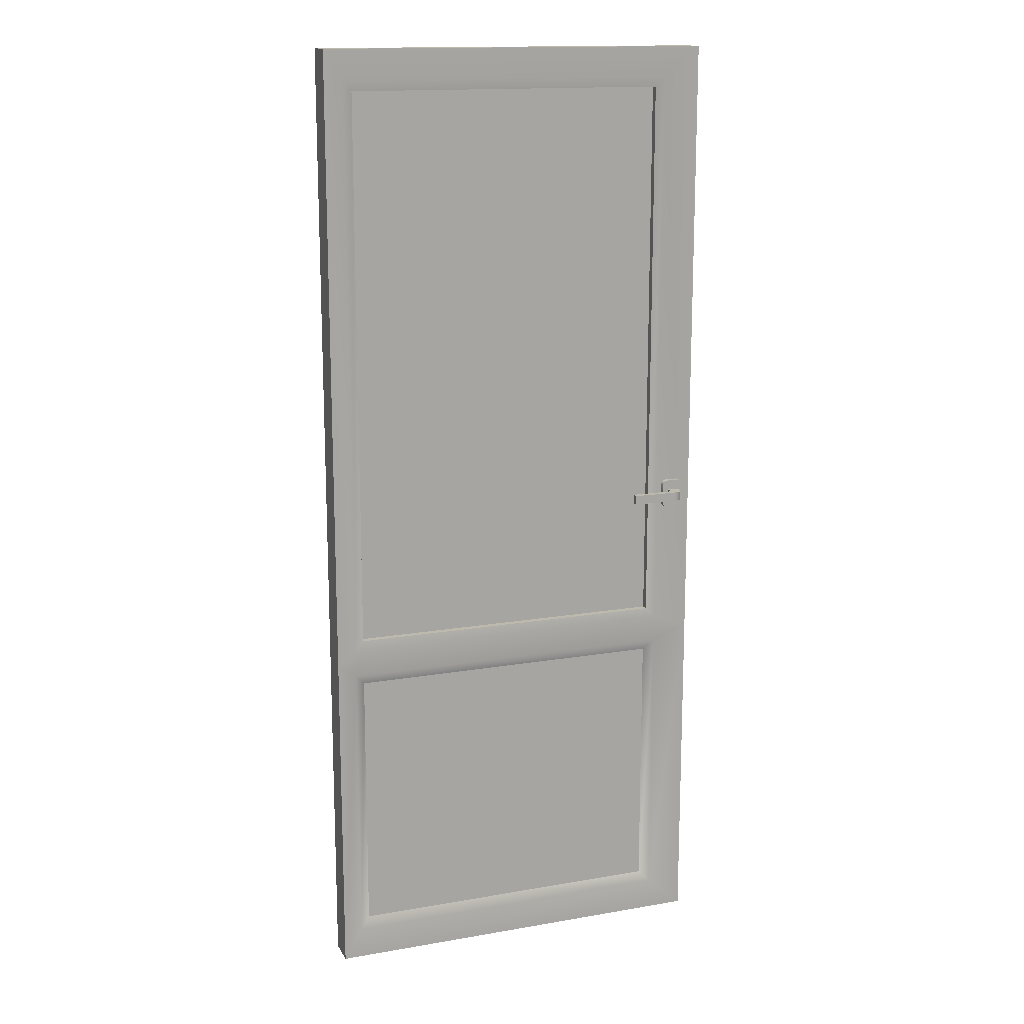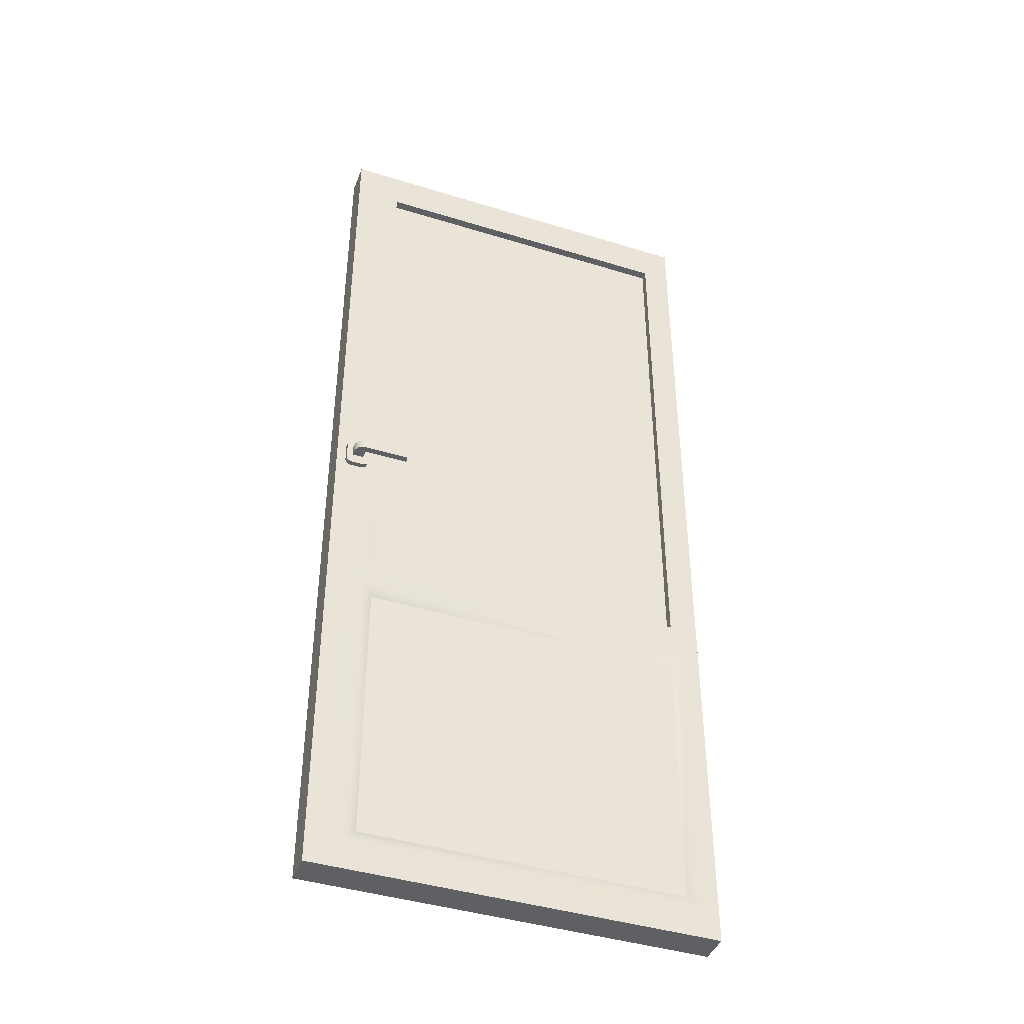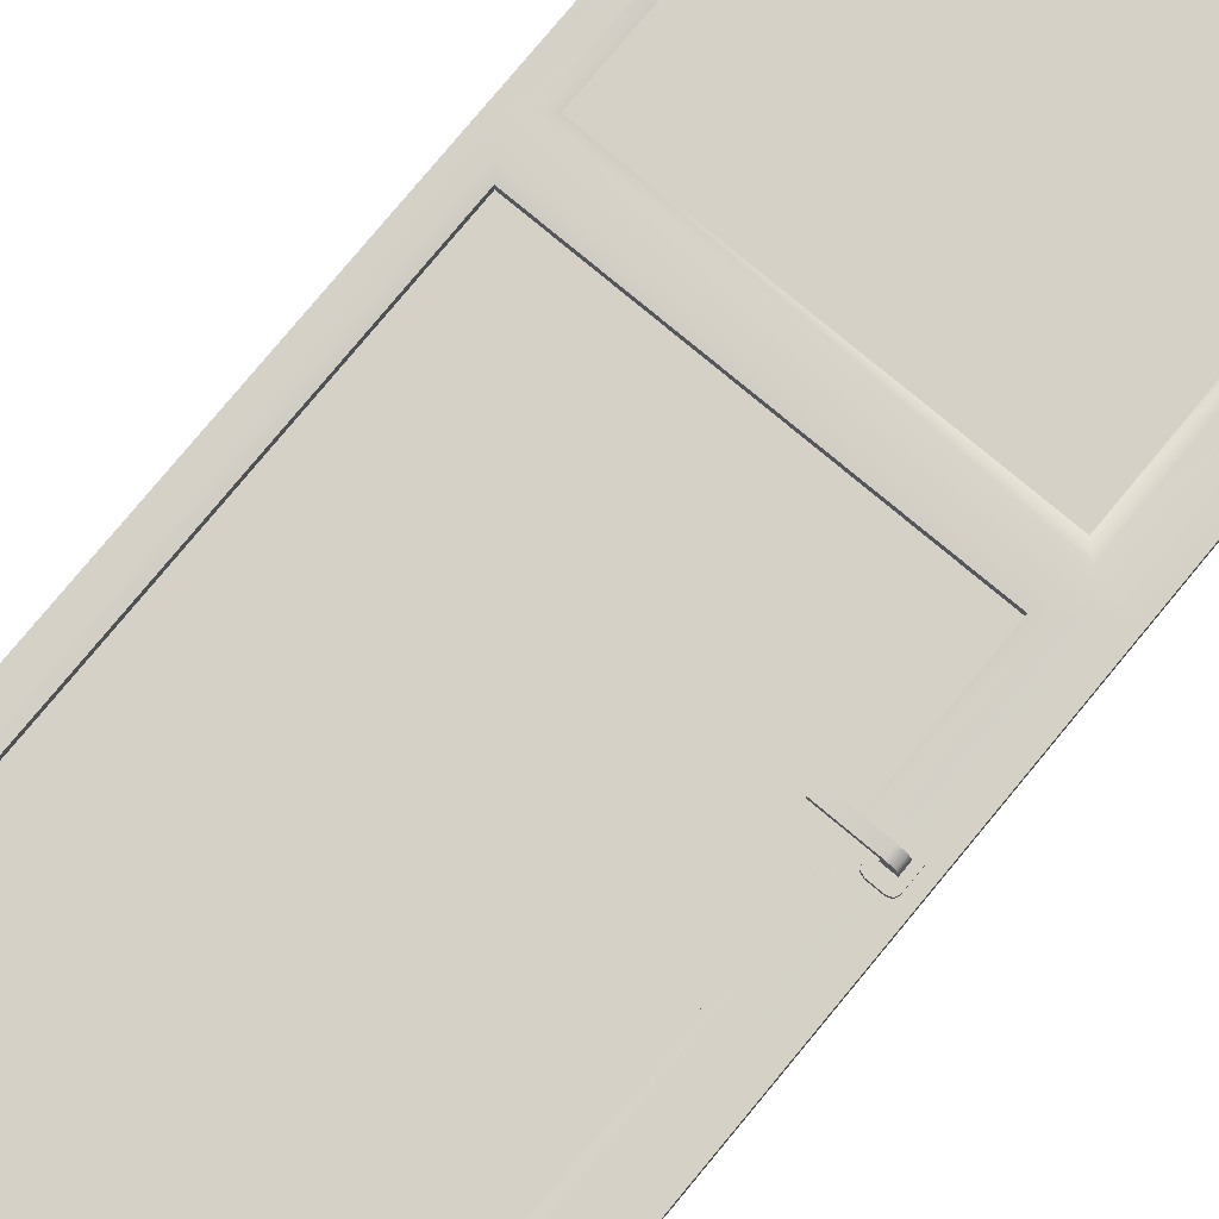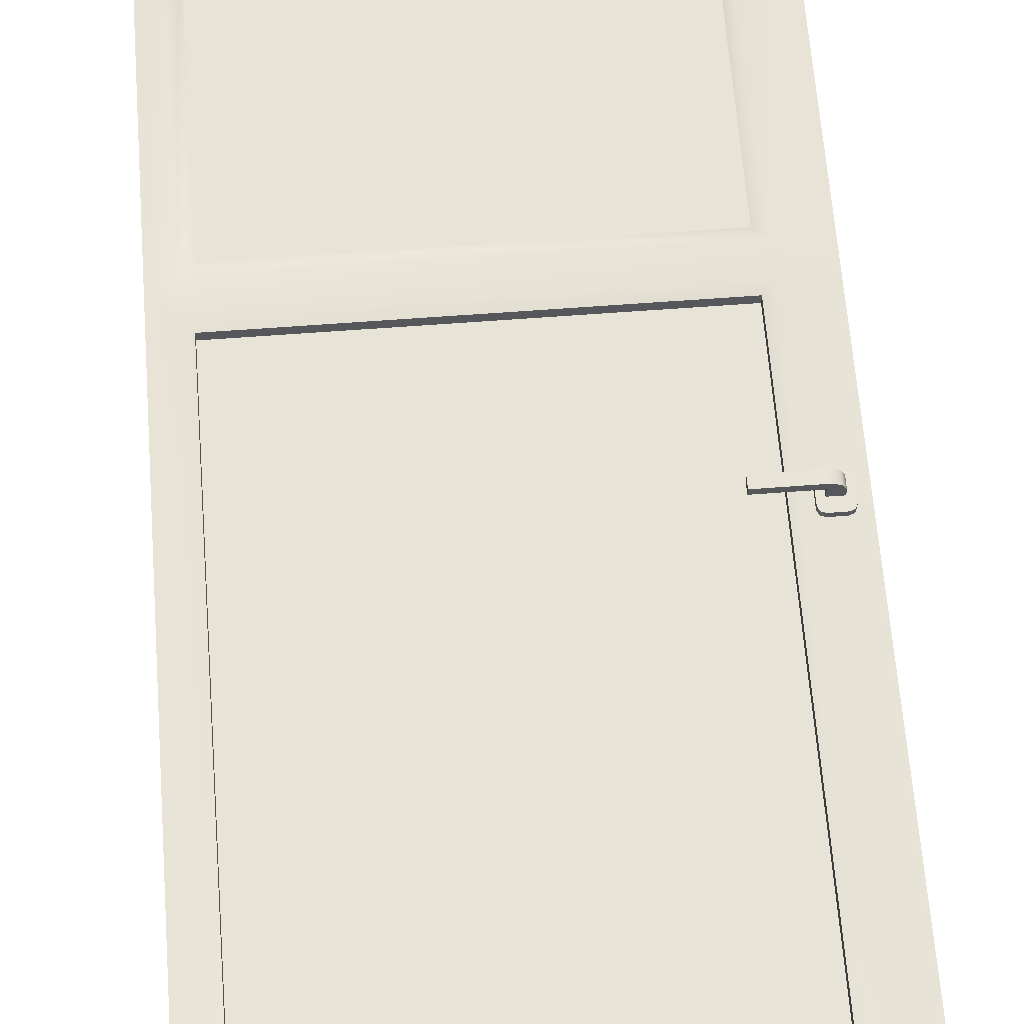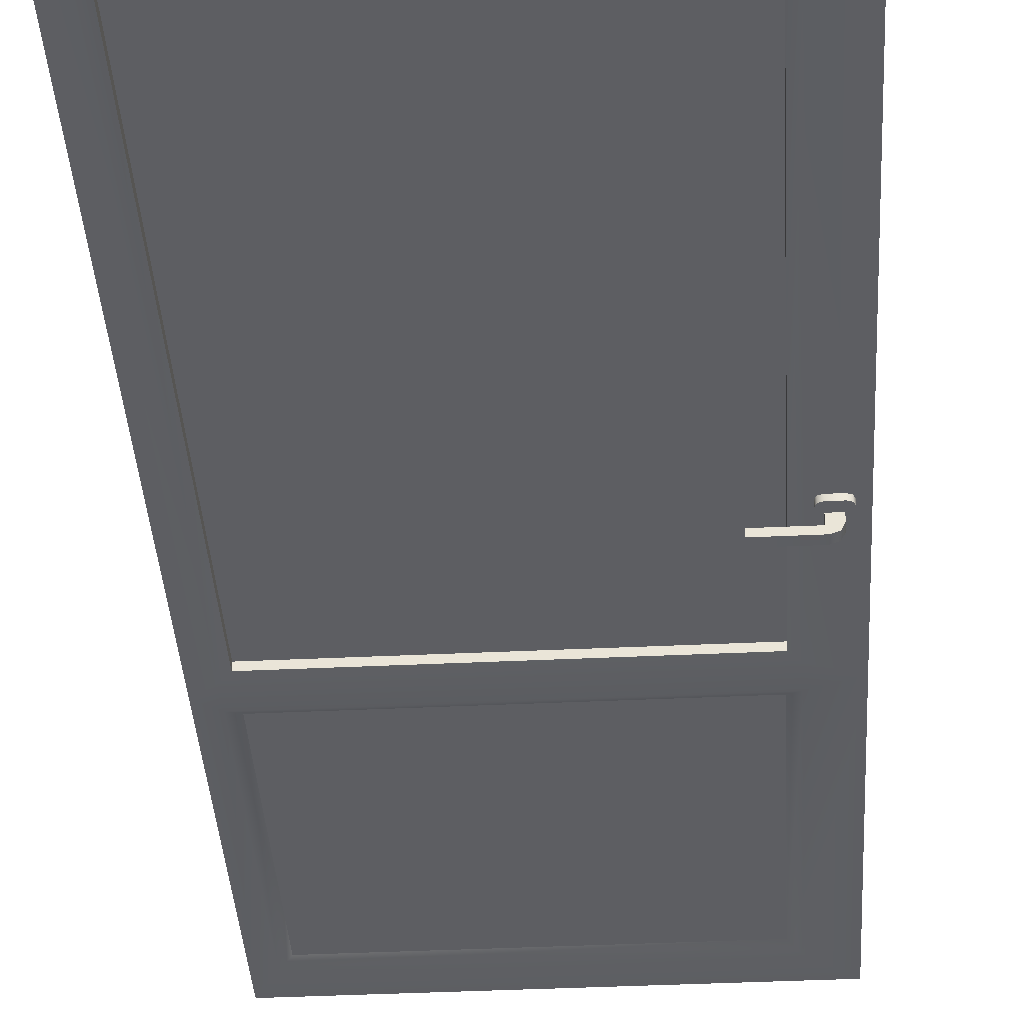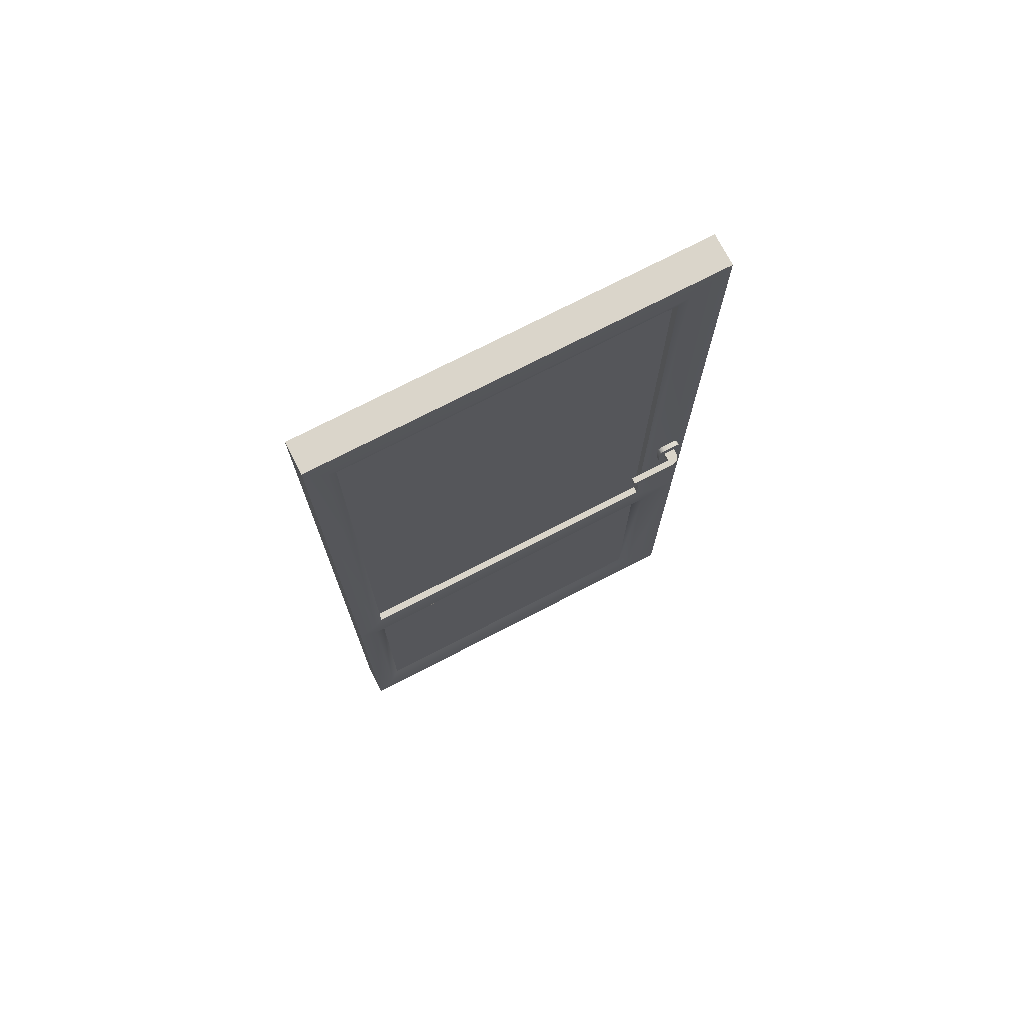
<metadata>
{"format":"obj","ext":"obj","renderer":"f3d","projection":"perspective","resolution":1024,"background":"white","views":[{"elev":15.0,"azim":159.7,"up":"+Y"},{"elev":-42.2,"azim":-20.3,"up":"+Y"},{"elev":79.3,"azim":-140.3,"up":"+Z"},{"elev":62.6,"azim":175.6,"up":"+Z"},{"elev":-38.8,"azim":-176.5,"up":"+Z"},{"elev":74.2,"azim":152.7,"up":"+Y"}]}
</metadata>
<code>
o Cube.023
v 59.64 -13.36 6.165
v 59.64 -11.25 6.165
v 59.64 -13.36 6.233
v 59.64 -11.25 6.233
v 59.64 -12.62 6.233
v 59.64 -12.62 6.165
v 60.45 -11.34 6.229
v 59.74 -11.34 6.229
v 59.74 -11.34 6.168
v 60.45 -11.34 6.168
v 60.45 -13.26 6.177
v 59.75 -13.26 6.177
v 60.45 -13.26 6.221
v 59.75 -13.26 6.221
v 59.74 -12.57 6.229
v 60.45 -12.57 6.229
v 59.75 -12.67 6.221
v 60.45 -12.67 6.221
v 59.75 -12.67 6.177
v 60.45 -12.67 6.177
v 60.45 -12.57 6.168
v 59.74 -12.57 6.168
v 60.51 -13.36 6.233
v 60.51 -13.36 6.165
v 60.51 -12.62 6.165
v 60.51 -11.25 6.233
v 60.51 -11.25 6.165
v 60.51 -12.62 6.233
v 59.72 -13.2 6.183
v 60.47 -13.2 6.183
v 59.72 -11.34 6.183
v 60.47 -11.34 6.183
v 59.72 -13.2 6.211
v 60.47 -13.2 6.211
v 59.72 -11.34 6.211
v 60.47 -11.34 6.211
v 60.47 -13.29 6.165
v 59.72 -13.29 6.165
v 59.72 -12.65 6.233
v 60.47 -12.65 6.233
v 60.47 -13.29 6.233
v 59.72 -13.29 6.233
v 59.72 -12.65 6.165
v 60.47 -12.65 6.165
v 60.47 -11.32 6.165
v 59.72 -11.32 6.165
v 60.47 -12.59 6.165
v 59.72 -12.59 6.233
v 59.72 -11.32 6.233
v 60.47 -11.32 6.233
v 59.72 -12.59 6.165
v 60.47 -12.59 6.233
v 59.66 -12.31 6.153
v 59.67 -12.32 6.153
v 59.67 -12.31 6.153
v 59.67 -12.25 6.153
v 59.66 -12.26 6.153
v 59.67 -12.25 6.153
v 59.67 -12.32 6.165
v 59.66 -12.31 6.165
v 59.67 -12.31 6.165
v 59.66 -12.26 6.165
v 59.67 -12.25 6.165
v 59.67 -12.25 6.165
v 59.7 -12.32 6.153
v 59.71 -12.31 6.153
v 59.71 -12.31 6.153
v 59.71 -12.26 6.153
v 59.7 -12.25 6.153
v 59.71 -12.25 6.153
v 59.71 -12.31 6.165
v 59.7 -12.32 6.165
v 59.71 -12.31 6.165
v 59.7 -12.25 6.165
v 59.71 -12.26 6.165
v 59.71 -12.25 6.165
v 59.67 -12.29 6.153
v 59.67 -12.27 6.153
v 59.7 -12.29 6.134
v 59.7 -12.27 6.134
v 59.7 -12.29 6.153
v 59.7 -12.27 6.153
v 59.8 -12.27 6.134
v 59.8 -12.29 6.134
v 59.8 -12.27 6.12
v 59.8 -12.29 6.12
v 59.7 -12.29 6.12
v 59.67 -12.29 6.139
v 59.68 -12.29 6.126
v 59.67 -12.27 6.139
v 59.7 -12.27 6.12
v 59.68 -12.27 6.126
v 59.66 -12.31 6.244
v 59.67 -12.32 6.244
v 59.67 -12.31 6.244
v 59.67 -12.25 6.244
v 59.66 -12.26 6.244
v 59.67 -12.25 6.244
v 59.67 -12.32 6.232
v 59.66 -12.31 6.232
v 59.67 -12.31 6.232
v 59.66 -12.26 6.232
v 59.67 -12.25 6.232
v 59.67 -12.25 6.232
v 59.7 -12.32 6.244
v 59.71 -12.31 6.244
v 59.71 -12.31 6.244
v 59.71 -12.26 6.244
v 59.7 -12.25 6.244
v 59.71 -12.25 6.244
v 59.71 -12.31 6.232
v 59.7 -12.32 6.232
v 59.71 -12.31 6.232
v 59.7 -12.25 6.232
v 59.71 -12.26 6.232
v 59.71 -12.25 6.232
v 59.67 -12.29 6.244
v 59.67 -12.27 6.244
v 59.7 -12.29 6.263
v 59.7 -12.27 6.263
v 59.7 -12.29 6.244
v 59.7 -12.27 6.244
v 59.8 -12.27 6.263
v 59.8 -12.29 6.263
v 59.8 -12.27 6.277
v 59.8 -12.29 6.277
v 59.7 -12.29 6.277
v 59.67 -12.29 6.258
v 59.68 -12.29 6.271
v 59.67 -12.27 6.258
v 59.7 -12.27 6.277
v 59.68 -12.27 6.271
f 3 42 39 5
f 24 37 44 25
f 1 3 5 6
f 5 39 48
f 6 51 43
f 38 1 6 43
f 38 37 24 1
f 11 12 19 20
f 44 43 51 47
f 52 48 39 40
f 45 46 2 27
f 17 14 13 18
f 23 3 1 24
f 4 26 27 2
f 41 42 3 23
f 49 50 26 4
f 48 49 4 5
f 6 2 46 51
f 5 4 2 6
f 28 26 50 52
f 16 21 22 15
f 7 10 21 16
f 47 45 27 25
f 44 47 25
f 41 23 28 40
f 52 40 28
f 26 28 25 27
f 23 24 25 28
f 29 31 32 30
f 33 34 36 35
f 11 37 38 12
f 18 40 39 17
f 13 41 40 18
f 14 42 41 13
f 17 39 42 14
f 19 43 44 20
f 12 38 43 19
f 20 44 37 11
f 9 46 45 10
f 10 45 47 21
f 8 49 48 15
f 7 50 49 8
f 21 47 51 22
f 15 48 52 16
f 22 51 46 9
f 16 52 50 7
f 15 22 9 8
f 8 9 10 7
f 65 54 55 53 57 58 56 69 70 68 66 67
f 74 69 56 63
f 53 60 62 57
f 71 66 68 75
f 59 61 55 54
f 61 60 53 55
f 56 58 64 63
f 58 57 62 64
f 65 67 73 72
f 67 66 71 73
f 74 76 70 69
f 76 75 68 70
f 59 54 65 72
f 81 79 80 82
f 77 88 79
f 77 79 81
f 82 80 78
f 87 86 84 79
f 80 83 85 91
f 79 84 83 80
f 84 86 85 83
f 80 90 78
f 78 90 88 77
f 87 79 89
f 89 79 88
f 90 80 92
f 92 80 91
f 87 89 92 91
f 89 88 90 92
f 91 85 86 87
f 105 107 106 108 110 109 96 98 97 93 95 94
f 114 103 96 109
f 93 97 102 100
f 111 115 108 106
f 99 94 95 101
f 101 95 93 100
f 96 103 104 98
f 98 104 102 97
f 105 112 113 107
f 107 113 111 106
f 114 109 110 116
f 116 110 108 115
f 99 112 105 94
f 121 122 120 119
f 117 119 128
f 117 121 119
f 122 118 120
f 127 119 124 126
f 120 131 125 123
f 119 120 123 124
f 124 123 125 126
f 120 118 130
f 118 117 128 130
f 127 129 119
f 129 128 119
f 130 132 120
f 132 131 120
f 127 131 132 129
f 129 132 130 128
f 131 127 126 125

</code>
